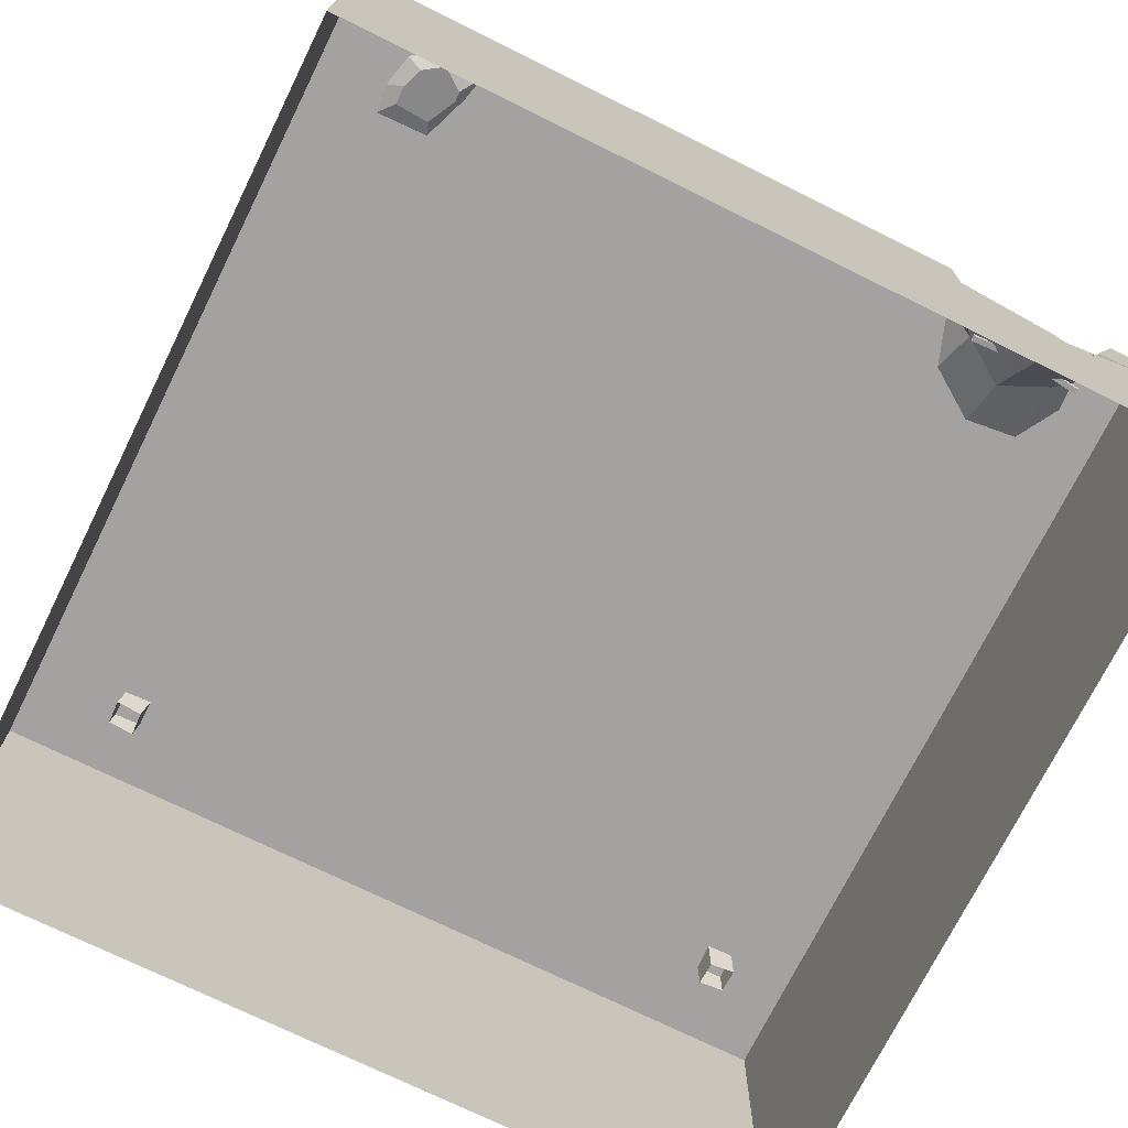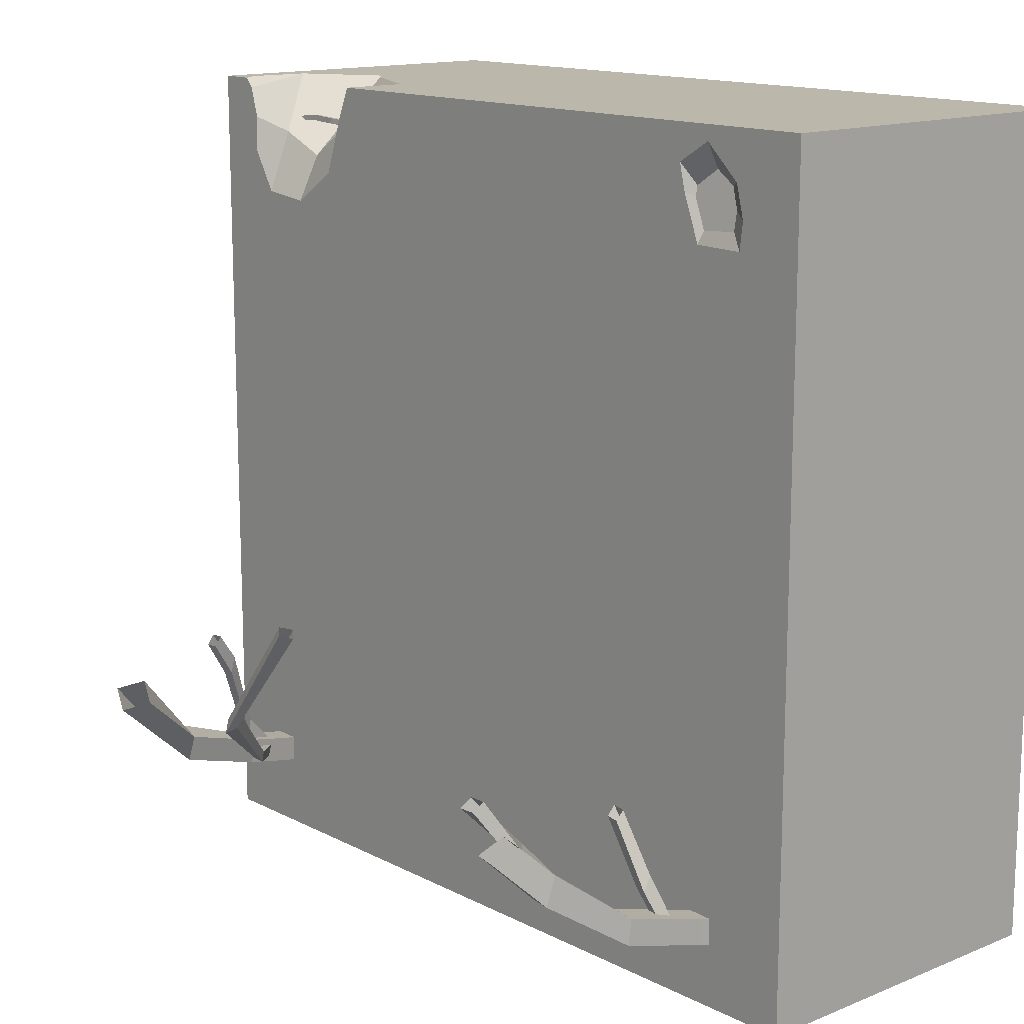
<metadata>
{"format":"obj","ext":"obj","renderer":"f3d","projection":"perspective","resolution":1024,"background":"white","views":[{"elev":-72.7,"azim":-26.3,"up":"+Y"},{"elev":14.2,"azim":-131.6,"up":"+Z"}]}
</metadata>
<code>
g SM_Bld_Pylon_Broken_Base_01
v 2.106 1.61 3.704
v 2.3 1.61 3.146
v 2.369 1.38 3.563
v 2.799 0.5297 4.015
v 2.81 1.36 3.267
v 2.943 0.3948 4.015
v -4.036 0.2098 2.68
v -4.036 0.6594 4.015
v -4.036 -1.787 4.015
v -4.036 -1.787 6.104e-07
v -4.036 0.3749 6.104e-07
v -4.036 -1.787 -4.015
v -4.036 0.1886 -1.839
v -4.036 0.5263 -4.015
v -0.02135 -1.787 -4.015
v -4.036 0.5263 -4.015
v -4.036 -1.787 -4.015
v -0.02135 0.08559 -4.015
v 3.994 -1.787 -4.015
v 3.994 0.4632 -4.015
v 2.428 0.2856 4.015
v 2.943 0.3948 4.015
v 3.994 0.6179 4.015
v 3.994 -1.787 4.015
v -0.02135 -1.787 4.015
v -0.02135 0.3242 4.015
v -4.036 -1.787 4.015
v -1.751 0.311 4.015
v -4.036 0.6594 4.015
v 3.994 0.4632 -4.015
v 3.994 -1.787 -4.015
v 3.994 -1.787 6.104e-07
v 3.994 0.3569 -1.405
v 3.994 -0.06642 6.104e-07
v 3.994 -1.787 4.015
v 3.994 0.1239 2.327
v 3.994 0.6179 4.015
v -2.783 1.542 3.375
v -3.253 1.551 3.121
v -2.923 1.576 3.097
v -2.998 1.514 3.459
v -2.787 1.526 3.474
v -3.182 1.496 3.499
v -3.256 1.523 3.298
v -2.99 1.488 3.627
v 3.994 1.61 4.015
v 3.654 1.61 4.015
v 3.576 1.61 3.918
v 3.494 1.61 3.628
v 3.514 1.61 3.288
v 3.622 1.61 3.054
v 3.994 1.61 6.104e-07
v 3.348 1.61 2.693
v -0.02135 1.61 4.697e-07
v 2.702 1.61 2.781
v 2.191 1.61 3.035
v 1.877 1.61 3.435
v -0.02135 1.61 4.015
v 2.106 1.61 3.704
v 1.974 1.61 4.015
v -2.556 1.61 3.371
v -2.738 1.61 2.87
v -2.715 1.61 3.417
v -2.653 1.61 3.669
v -2.981 1.61 3.87
v -2.896 1.61 4.015
v -2.818 1.61 2.574
v -4.036 1.61 6.104e-07
v -3.375 1.61 2.474
v -3.514 1.61 2.737
v -4.036 1.61 4.015
v -3.613 1.61 3.286
v -3.423 1.61 3.559
v -3.33 1.61 3.547
v -2.904 1.61 -2.321
v -3.646 1.61 -2.821
v -4.036 1.61 -4.015
v -3.696 1.61 -3.342
v -3.634 1.61 -3.647
v -3.215 1.61 -3.802
v -0.02135 1.61 -4.015
v -2.816 1.61 -3.675
v -2.355 1.61 -2.528
v -2.21 1.61 -3.081
v -2.578 1.61 -3.278
v 2.915 1.61 -2.652
v 2.738 1.61 -3.285
v 3.322 1.61 -2.836
v 3.156 1.61 -3.622
v 3.591 1.61 -3.168
v 3.994 1.61 -4.015
v 3.567 1.61 -3.461
v 3.322 1.61 -2.836
v 2.915 1.61 -2.652
v 2.738 1.61 -3.285
v 3.156 1.61 -3.622
v 3.591 1.61 -3.168
v 3.567 1.61 -3.461
v -2.578 1.61 -3.278
v -2.21 1.61 -3.081
v -2.355 1.61 -2.528
v -2.904 1.61 -2.321
v -2.816 1.61 -3.675
v -3.215 1.61 -3.802
v -3.646 1.61 -2.821
v -3.634 1.61 -3.647
v -3.696 1.61 -3.342
v -3.514 1.61 2.737
v -3.375 1.61 2.474
v -2.818 1.61 2.574
v -2.738 1.61 2.87
v -2.88 1.61 2.978
v -2.715 1.61 3.417
v -2.556 1.61 3.371
v -3.376 1.61 2.967
v -3.408 1.61 3.235
v -3.613 1.61 3.286
v -3.33 1.61 3.547
v -3.423 1.61 3.559
v 2.106 1.61 3.704
v 1.877 1.61 3.435
v 2.191 1.61 3.035
v 2.3 1.61 3.146
v 2.775 1.61 2.821
v 2.702 1.61 2.781
v 3.272 1.61 2.876
v 3.348 1.61 2.693
v 3.514 1.61 3.288
v 3.622 1.61 3.054
v -4.036 1.61 4.015
v -4.036 0.6594 4.015
v -4.036 0.2098 2.68
v -4.036 0.3749 6.104e-07
v -4.036 1.61 6.104e-07
v -4.036 1.61 -4.015
v -4.036 0.1886 -1.839
v -4.036 0.5263 -4.015
v -0.02135 0.08559 -4.015
v -4.036 1.61 -4.015
v -4.036 0.5263 -4.015
v -0.02135 1.61 -4.015
v 3.994 0.4632 -4.015
v 3.994 1.61 -4.015
v 3.994 1.61 -4.015
v 3.994 0.4632 -4.015
v 3.994 0.3569 -1.405
v 3.994 1.61 6.104e-07
v 3.994 -0.06642 6.104e-07
v 3.994 0.1239 2.327
v 3.994 1.61 4.015
v 3.994 0.6179 4.015
v -4.036 0.6594 4.015
v -4.036 1.61 4.015
v -1.751 0.311 4.015
v -2.896 1.61 4.015
v -0.02135 0.3242 4.015
v -0.02135 1.61 4.015
v 1.974 1.61 4.015
v 1.958 0.9334 4.015
v 2.799 0.5297 4.015
v 2.428 0.2856 4.015
v 2.943 0.3948 4.015
v 3.654 1.61 4.015
v 3.994 1.61 4.015
v 3.776 1.426 4.015
v 3.728 0.8295 4.015
v 3.994 0.6179 4.015
v 2.943 0.3948 4.015
v 3.272 1.61 2.876
v 3.514 1.61 3.288
v 3.494 1.61 3.628
v 3.276 1.374 3.475
v 2.3 1.61 3.146
v 2.775 1.61 2.821
v 2.81 1.36 3.267
v 2.369 1.38 3.563
v 2.799 0.5297 4.015
v 1.958 0.9334 4.015
v 2.369 1.38 3.563
v 2.81 1.36 3.267
v 3.654 1.61 4.015
v 3.776 1.426 4.015
v 3.728 0.8295 4.015
v 3.576 1.61 3.918
v 1.958 0.9334 4.015
v 1.974 1.61 4.015
v 2.106 1.61 3.704
v 2.369 1.38 3.563
v 2.81 1.36 3.267
v 2.775 1.61 2.821
v 3.272 1.61 2.876
v 3.276 1.374 3.475
v 3.728 0.8295 4.015
v 2.943 0.3948 4.015
v 2.81 1.36 3.267
v 3.276 1.374 3.475
v 3.728 0.8295 4.015
v 3.276 1.374 3.475
v 3.494 1.61 3.628
v 3.576 1.61 3.918
v -2.715 1.61 3.417
v -2.783 1.542 3.375
v -2.923 1.576 3.097
v -2.88 1.61 2.978
v -2.88 1.61 2.978
v -2.923 1.576 3.097
v -3.253 1.551 3.121
v -3.376 1.61 2.967
v -2.653 1.61 3.669
v -2.787 1.526 3.474
v -2.783 1.542 3.375
v -2.715 1.61 3.417
v -3.33 1.61 3.547
v -3.182 1.496 3.499
v -2.99 1.488 3.627
v -2.981 1.61 3.87
v -2.981 1.61 3.87
v -2.99 1.488 3.627
v -2.787 1.526 3.474
v -2.653 1.61 3.669
v -3.376 1.61 2.967
v -3.253 1.551 3.121
v -3.256 1.523 3.298
v -3.408 1.61 3.235
v -3.408 1.61 3.235
v -3.256 1.523 3.298
v -3.182 1.496 3.499
v -3.33 1.61 3.547
v 3.081 1.914 -3.052
v 2.79 2.236 -2.984
v 2.944 2.227 -2.987
v 3.166 1.99 -3.033
v 3.166 1.99 -3.033
v 2.944 2.227 -2.987
v 2.968 2.23 -3.104
v 3.169 2.014 -3.146
v 3.084 1.938 -3.165
v 2.81 2.239 -3.104
v 2.79 2.236 -2.984
v 3.081 1.914 -3.052
v 1.238 2.963 -1.232
v 2.271 2.937 -2.427
v 2.397 2.988 -2.503
v 1.366 3.041 -1.219
v 2.79 2.236 -2.984
v 2.266 2.898 -2.277
v 2.389 2.957 -2.353
v 2.944 2.227 -2.987
v 2.944 2.227 -2.987
v 2.389 2.957 -2.353
v 2.397 2.988 -2.503
v 2.968 2.23 -3.104
v 2.81 2.239 -3.104
v 2.271 2.937 -2.427
v 2.266 2.898 -2.277
v 2.79 2.236 -2.984
v 2.81 2.239 -3.104
v 3.084 1.938 -3.165
v 3.169 2.014 -3.146
v 2.968 2.23 -3.104
v 2.271 2.937 -2.427
v 2.81 2.239 -3.104
v 2.968 2.23 -3.104
v 2.397 2.988 -2.503
v 2.266 2.898 -2.277
v 1.332 2.885 -1.174
v 1.461 2.963 -1.161
v 2.389 2.957 -2.353
v 2.389 2.957 -2.353
v 1.461 2.963 -1.161
v 1.366 3.041 -1.219
v 2.397 2.988 -2.503
v 2.271 2.937 -2.427
v 1.238 2.963 -1.232
v 1.332 2.885 -1.174
v 2.266 2.898 -2.277
v -2.903 1.944 -3.148
v -2.989 2.021 -3.132
v -2.557 2.477 -3.029
v -2.406 2.47 -3.029
v -2.989 2.021 -3.132
v -2.988 2.045 -3.245
v -2.575 2.481 -3.146
v -2.557 2.477 -3.029
v -2.097 2.916 -2.486
v -2.094 2.946 -2.632
v -1.833 3.149 -2.017
v -1.779 3.23 -2.118
v -2.903 1.969 -3.261
v -2.903 1.944 -3.148
v -2.406 2.47 -3.029
v -2.424 2.475 -3.147
v -1.998 2.874 -2.586
v -2 2.844 -2.44
v -1.613 3.239 -2.115
v -1.667 3.158 -2.014
v -1.779 3.23 -2.118
v -2.094 2.946 -2.632
v -1.998 2.874 -2.586
v -1.613 3.239 -2.115
v -2.557 2.477 -3.029
v -2.097 2.916 -2.486
v -2 2.844 -2.44
v -2.406 2.47 -3.029
v -2.575 2.481 -3.146
v -2.988 2.045 -3.245
v -2.903 1.969 -3.261
v -2.424 2.475 -3.147
v -2.094 2.946 -2.632
v -2.575 2.481 -3.146
v -2.424 2.475 -3.147
v -1.998 2.874 -2.586
v -2.097 2.916 -2.486
v -1.833 3.149 -2.017
v -1.667 3.158 -2.014
v -2 2.844 -2.44
v -2.96 1.413 -3.439
v -2.922 1.664 -3.386
v -3.172 1.684 -3.39
v -3.208 1.452 -3.44
v -3.208 1.452 -3.44
v -3.172 1.684 -3.39
v -3.174 1.678 -3.135
v -3.217 1.401 -3.194
v -2.969 1.362 -3.194
v -2.923 1.658 -3.131
v -2.922 1.664 -3.386
v -2.96 1.413 -3.439
v -2.922 1.664 -3.386
v -2.794 2.48 -3.193
v -3.046 2.496 -3.2
v -3.172 1.684 -3.39
v -2.923 1.658 -3.131
v -2.969 1.362 -3.194
v -3.217 1.401 -3.194
v -3.174 1.678 -3.135
v -3.172 1.684 -3.39
v -3.046 2.496 -3.2
v -3.052 2.472 -2.946
v -3.174 1.678 -3.135
v -2.923 1.658 -3.131
v -2.801 2.453 -2.939
v -2.794 2.48 -3.193
v -2.922 1.664 -3.386
v -2.458 3.466 -2.082
v -2.599 3.157 -2.398
v -2.844 3.21 -2.394
v -2.71 3.507 -2.097
v -2.794 2.48 -3.193
v -2.594 3.247 -2.68
v -2.839 3.297 -2.676
v -3.046 2.496 -3.2
v -3.046 2.496 -3.2
v -2.839 3.297 -2.676
v -2.844 3.21 -2.394
v -3.052 2.472 -2.946
v -2.801 2.453 -2.939
v -2.599 3.157 -2.398
v -2.594 3.247 -2.68
v -2.794 2.48 -3.193
v -2.801 2.453 -2.939
v -2.923 1.658 -3.131
v -3.174 1.678 -3.135
v -3.052 2.472 -2.946
v -2.599 3.157 -2.398
v -2.801 2.453 -2.939
v -3.052 2.472 -2.946
v -2.844 3.21 -2.394
v -2.594 3.247 -2.68
v -2.389 3.696 -2.218
v -2.641 3.738 -2.234
v -2.839 3.297 -2.676
v -2.839 3.297 -2.676
v -2.641 3.738 -2.234
v -2.71 3.507 -2.097
v -2.844 3.21 -2.394
v -2.599 3.157 -2.398
v -2.458 3.466 -2.082
v -2.389 3.696 -2.218
v -2.594 3.247 -2.68
v 3.381 1.367 -3.095
v 3.326 1.73 -3.019
v 3.332 1.758 -3.269
v 3.384 1.419 -3.34
v 3.384 1.419 -3.34
v 3.332 1.758 -3.269
v 3.072 1.804 -3.263
v 3.135 1.383 -3.351
v 3.132 1.332 -3.105
v 3.065 1.776 -3.013
v 3.326 1.73 -3.019
v 3.381 1.367 -3.095
v 3.326 1.73 -3.019
v 3.255 2.211 -2.911
v 3.265 2.219 -3.166
v 3.332 1.758 -3.269
v 3.065 1.776 -3.013
v 3.132 1.332 -3.105
v 3.135 1.383 -3.351
v 3.072 1.804 -3.263
v 3.332 1.758 -3.269
v 3.265 2.219 -3.166
v 3.009 2.23 -3.167
v 3.072 1.804 -3.263
v 3.065 1.776 -3.013
v 3 2.222 -2.912
v 3.255 2.211 -2.911
v 3.326 1.73 -3.019
v 2.322 3.945 -1.943
v 2.846 3.074 -2.641
v 2.921 3.095 -2.908
v 2.436 4.191 -1.997
v 3.255 2.211 -2.911
v 3.096 3.046 -2.585
v 3.169 3.067 -2.867
v 3.265 2.219 -3.166
v 3.265 2.219 -3.166
v 3.169 3.067 -2.867
v 2.921 3.095 -2.908
v 3.009 2.23 -3.167
v 3 2.222 -2.912
v 2.846 3.074 -2.641
v 3.096 3.046 -2.585
v 3.255 2.211 -2.911
v 3 2.222 -2.912
v 3.065 1.776 -3.013
v 3.072 1.804 -3.263
v 3.009 2.23 -3.167
v 2.846 3.074 -2.641
v 3 2.222 -2.912
v 3.009 2.23 -3.167
v 2.921 3.095 -2.908
v 3.096 3.046 -2.585
v 2.492 3.891 -1.767
v 2.606 4.136 -1.821
v 3.169 3.067 -2.867
v 3.169 3.067 -2.867
v 2.606 4.136 -1.821
v 2.436 4.191 -1.997
v 2.921 3.095 -2.908
v 2.846 3.074 -2.641
v 2.322 3.945 -1.943
v 2.492 3.891 -1.767
v 3.096 3.046 -2.585
v -2.947 1.942 -3.106
v -2.78 2.073 -2.673
v -2.794 2.162 -2.808
v -2.932 2.022 -3.187
v -2.932 2.022 -3.187
v -2.794 2.162 -2.808
v -2.913 2.181 -2.82
v -3.046 2.041 -3.189
v -3.061 1.96 -3.108
v -2.899 2.091 -2.685
v -2.78 2.073 -2.673
v -2.947 1.942 -3.106
v -2.654 2.203 -2.098
v -2.899 2.091 -2.685
v -2.913 2.181 -2.82
v -2.644 2.274 -2.19
v -2.78 2.073 -2.673
v -2.536 2.199 -2.082
v -2.526 2.269 -2.173
v -2.794 2.162 -2.808
v -2.794 2.162 -2.808
v -2.526 2.269 -2.173
v -2.644 2.274 -2.19
v -2.913 2.181 -2.82
v -2.899 2.091 -2.685
v -2.654 2.203 -2.098
v -2.536 2.199 -2.082
v -2.78 2.073 -2.673
v -2.899 2.091 -2.685
v -3.061 1.96 -3.108
v -3.046 2.041 -3.189
v -2.913 2.181 -2.82
v 3.123 1.911 -3.008
v 3.111 1.993 -3.089
v 3.073 2.214 -2.857
v 3.07 2.196 -2.699
v 3.111 1.993 -3.089
v 3.226 2.011 -3.087
v 3.191 2.211 -2.878
v 3.073 2.214 -2.857
v 3.237 1.929 -3.007
v 3.123 1.911 -3.008
v 3.07 2.196 -2.699
v 3.189 2.196 -2.719
v 2.928 2.807 -1.712
v 3.003 2.559 -2.082
v 2.995 2.52 -1.916
v 2.937 2.737 -1.619
v 3.073 2.214 -2.857
v 2.883 2.555 -2.058
v 2.876 2.519 -1.892
v 3.07 2.196 -2.699
v 3.191 2.211 -2.878
v 3.003 2.559 -2.082
v 2.883 2.555 -2.058
v 3.073 2.214 -2.857
v 3.07 2.196 -2.699
v 2.876 2.519 -1.892
v 2.995 2.52 -1.916
v 3.189 2.196 -2.719
v 3.191 2.211 -2.878
v 3.226 2.011 -3.087
v 3.237 1.929 -3.007
v 3.189 2.196 -2.719
v 3.003 2.559 -2.082
v 3.191 2.211 -2.878
v 3.189 2.196 -2.719
v 2.995 2.52 -1.916
v 2.883 2.555 -2.058
v 2.812 2.796 -1.707
v 2.822 2.725 -1.614
v 2.876 2.519 -1.892
v 3.003 2.559 -2.082
v 2.928 2.807 -1.712
v 2.812 2.796 -1.707
v 2.883 2.555 -2.058
v 2.876 2.519 -1.892
v 2.822 2.725 -1.614
v 2.937 2.737 -1.619
v 2.995 2.52 -1.916
v 2.358 1.168 3.612
v 2.361 1.222 3.618
v 2.76 1.212 3.637
v 2.776 1.156 3.634
v 3.068 1.124 3.643
v 3.087 1.176 3.647
v 3.437 1.172 3.552
v 3.106 1.178 3.594
v 3.086 1.126 3.589
v 3.427 1.119 3.546
v 3.442 1.167 3.606
v 3.106 1.178 3.594
v 3.437 1.172 3.552
v 3.087 1.176 3.647
v 2.752 1.217 3.583
v 2.76 1.212 3.637
v 3.427 1.119 3.546
v 3.068 1.124 3.643
v 3.431 1.113 3.601
v 3.086 1.126 3.589
v 2.776 1.156 3.634
v 2.768 1.161 3.579
v 2.752 1.217 3.583
v 2.361 1.228 3.564
v 2.358 1.173 3.558
v 2.768 1.161 3.579
v 3.106 1.178 3.594
v 3.086 1.126 3.589
v 2.76 1.212 3.637
v 2.361 1.222 3.618
v 2.361 1.228 3.564
v 2.752 1.217 3.583
v 2.768 1.161 3.579
v 2.358 1.173 3.558
v 2.358 1.168 3.612
v 2.776 1.156 3.634
v 3.087 1.176 3.647
v 3.442 1.167 3.606
v 3.431 1.113 3.601
v 3.068 1.124 3.643
g SM_Bld_Pylon_Broken_Base_01_0
f 3 2 1
f 6 5 4
f 9 8 7
f 9 7 10
f 7 11 10
f 10 11 12
f 11 13 12
f 13 14 12
f 17 16 15
f 16 18 15
f 15 18 19
f 18 20 19
f 23 22 21
f 24 23 21
f 24 21 25
f 21 26 25
f 25 26 27
f 26 28 27
f 28 29 27
f 32 31 30
f 33 32 30
f 33 34 32
f 35 32 34
f 36 35 34
f 36 37 35
f 40 39 38
f 39 41 38
f 38 41 42
f 43 41 39
f 42 41 43
f 44 43 39
f 45 42 43
f 48 47 46
f 49 48 46
f 50 49 46
f 51 50 46
f 51 46 52
f 53 51 52
f 53 52 54
f 55 53 54
f 56 55 54
f 57 56 54
f 58 57 54
f 58 59 57
f 59 58 60
f 61 58 54
f 62 61 54
f 61 63 58
f 63 64 58
f 64 65 58
f 65 66 58
f 67 62 54
f 67 54 68
f 69 67 68
f 70 69 68
f 71 66 65
f 72 70 68
f 71 72 68
f 73 72 71
f 73 71 65
f 65 74 73
f 68 54 75
f 68 75 76
f 68 76 77
f 76 78 77
f 78 79 77
f 79 80 77
f 80 81 77
f 80 82 81
f 54 83 75
f 54 81 83
f 81 84 83
f 81 82 84
f 82 85 84
f 54 86 81
f 54 52 86
f 86 87 81
f 52 88 86
f 87 89 81
f 52 90 88
f 89 91 81
f 90 52 91
f 89 92 91
f 92 90 91
f 95 94 93
f 96 95 93
f 96 93 97
f 98 96 97
f 101 100 99
f 102 101 99
f 102 99 103
f 104 102 103
f 104 105 102
f 104 106 105
f 106 107 105
f 110 109 108
f 111 110 108
f 112 111 108
f 112 113 111
f 113 114 111
f 115 112 108
f 116 115 108
f 117 116 108
f 116 117 118
f 117 119 118
f 122 121 120
f 123 122 120
f 123 124 122
f 124 125 122
f 124 126 125
f 126 127 125
f 126 128 127
f 128 129 127
f 132 131 130
f 132 130 133
f 130 134 133
f 133 134 135
f 136 133 135
f 136 135 137
f 140 139 138
f 139 141 138
f 138 141 142
f 141 143 142
f 146 145 144
f 147 146 144
f 147 148 146
f 149 148 147
f 150 149 147
f 150 151 149
f 154 153 152
f 154 155 153
f 154 156 155
f 156 157 155
f 158 157 156
f 159 158 156
f 160 159 156
f 161 160 156
f 160 161 162
f 165 164 163
f 165 166 164
f 166 167 164
f 166 168 167
f 171 170 169
f 172 171 169
f 175 174 173
f 176 175 173
f 179 178 177
f 180 179 177
f 183 182 181
f 184 183 181
f 187 186 185
f 188 187 185
f 191 190 189
f 192 191 189
f 195 194 193
f 196 195 193
f 199 198 197
f 200 199 197
f 203 202 201
f 204 203 201
f 207 206 205
f 208 207 205
f 211 210 209
f 212 211 209
f 215 214 213
f 216 215 213
f 219 218 217
f 220 219 217
f 223 222 221
f 224 223 221
f 227 226 225
f 228 227 225
f 231 230 229
f 232 231 229
f 235 234 233
f 236 235 233
f 239 238 237
f 240 239 237
f 243 242 241
f 244 243 241
f 247 246 245
f 248 247 245
f 251 250 249
f 252 251 249
f 255 254 253
f 256 255 253
f 259 258 257
f 260 259 257
f 263 262 261
f 264 263 261
f 267 266 265
f 268 267 265
f 271 270 269
f 272 271 269
f 275 274 273
f 276 275 273
f 279 278 277
f 280 279 277
f 283 282 281
f 284 283 281
f 284 285 283
f 285 286 283
f 285 287 286
f 287 288 286
f 291 290 289
f 292 291 289
f 292 293 291
f 293 294 291
f 293 295 294
f 295 296 294
f 299 298 297
f 300 299 297
f 303 302 301
f 304 303 301
f 307 306 305
f 308 307 305
f 311 310 309
f 312 311 309
f 315 314 313
f 316 315 313
f 319 318 317
f 320 319 317
f 323 322 321
f 324 323 321
f 327 326 325
f 328 327 325
f 331 330 329
f 332 331 329
f 335 334 333
f 336 335 333
f 339 338 337
f 340 339 337
f 343 342 341
f 344 343 341
f 347 346 345
f 348 347 345
f 351 350 349
f 352 351 349
f 355 354 353
f 356 355 353
f 359 358 357
f 360 359 357
f 363 362 361
f 364 363 361
f 367 366 365
f 368 367 365
f 371 370 369
f 372 371 369
f 375 374 373
f 376 375 373
f 379 378 377
f 380 379 377
f 383 382 381
f 384 383 381
f 387 386 385
f 388 387 385
f 391 390 389
f 392 391 389
f 395 394 393
f 396 395 393
f 399 398 397
f 400 399 397
f 403 402 401
f 404 403 401
f 407 406 405
f 408 407 405
f 411 410 409
f 412 411 409
f 415 414 413
f 416 415 413
f 419 418 417
f 420 419 417
f 423 422 421
f 424 423 421
f 427 426 425
f 428 427 425
f 431 430 429
f 432 431 429
f 435 434 433
f 436 435 433
f 439 438 437
f 440 439 437
f 443 442 441
f 444 443 441
f 447 446 445
f 448 447 445
f 451 450 449
f 452 451 449
f 455 454 453
f 456 455 453
f 459 458 457
f 460 459 457
f 463 462 461
f 464 463 461
f 467 466 465
f 468 467 465
f 471 470 469
f 472 471 469
f 475 474 473
f 476 475 473
f 479 478 477
f 480 479 477
f 483 482 481
f 484 483 481
f 487 486 485
f 488 487 485
f 491 490 489
f 492 491 489
f 495 494 493
f 496 495 493
f 499 498 497
f 500 499 497
f 503 502 501
f 504 503 501
f 507 506 505
f 508 507 505
f 511 510 509
f 512 511 509
f 515 514 513
f 516 515 513
f 519 518 517
f 520 519 517
f 523 522 521
f 524 523 521
f 527 526 525
f 528 527 525
f 528 529 527
f 529 530 527
f 533 532 531
f 534 533 531
f 537 536 535
f 536 538 535
f 536 539 538
f 539 540 538
f 543 542 541
f 542 544 541
f 542 545 544
f 545 546 544
f 549 548 547
f 550 549 547
f 550 547 551
f 552 550 551
f 555 554 553
f 556 555 553
f 559 558 557
f 560 559 557
f 563 562 561
f 564 563 561

</code>
